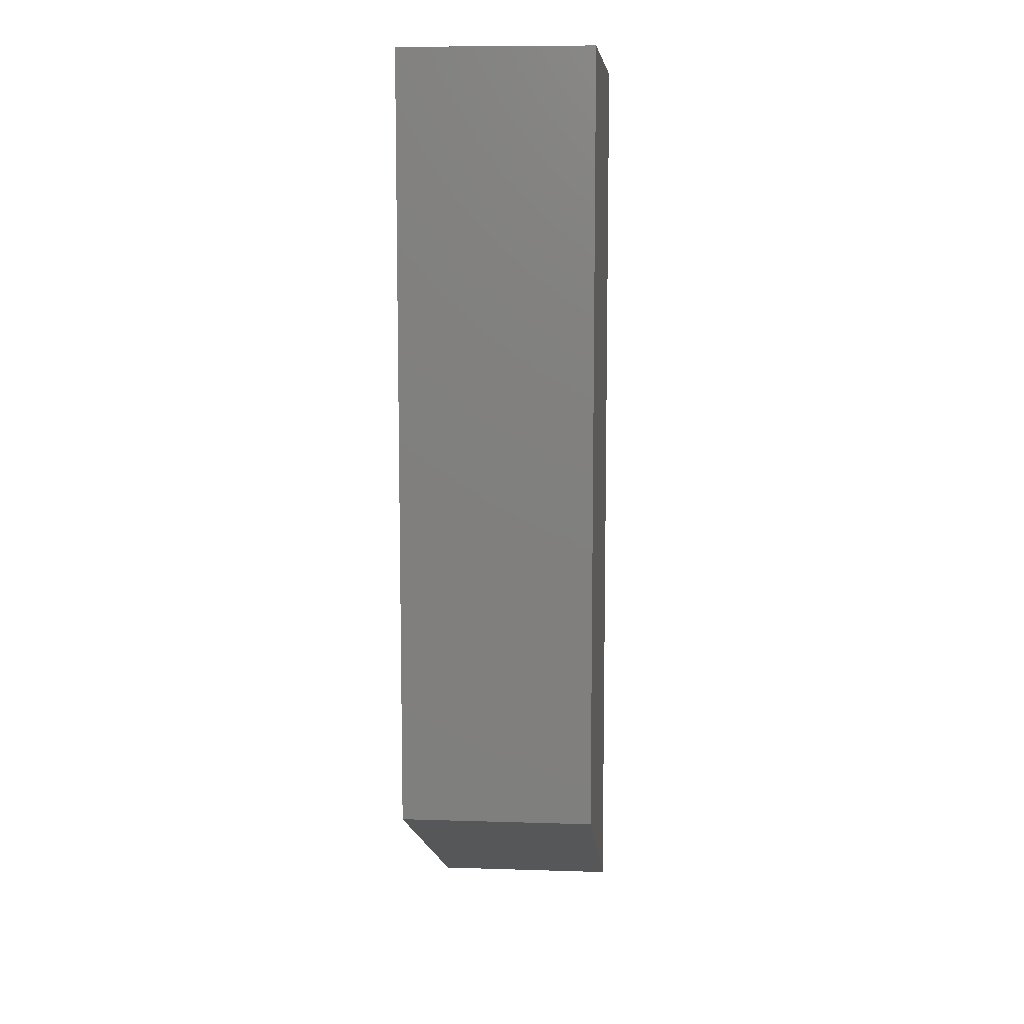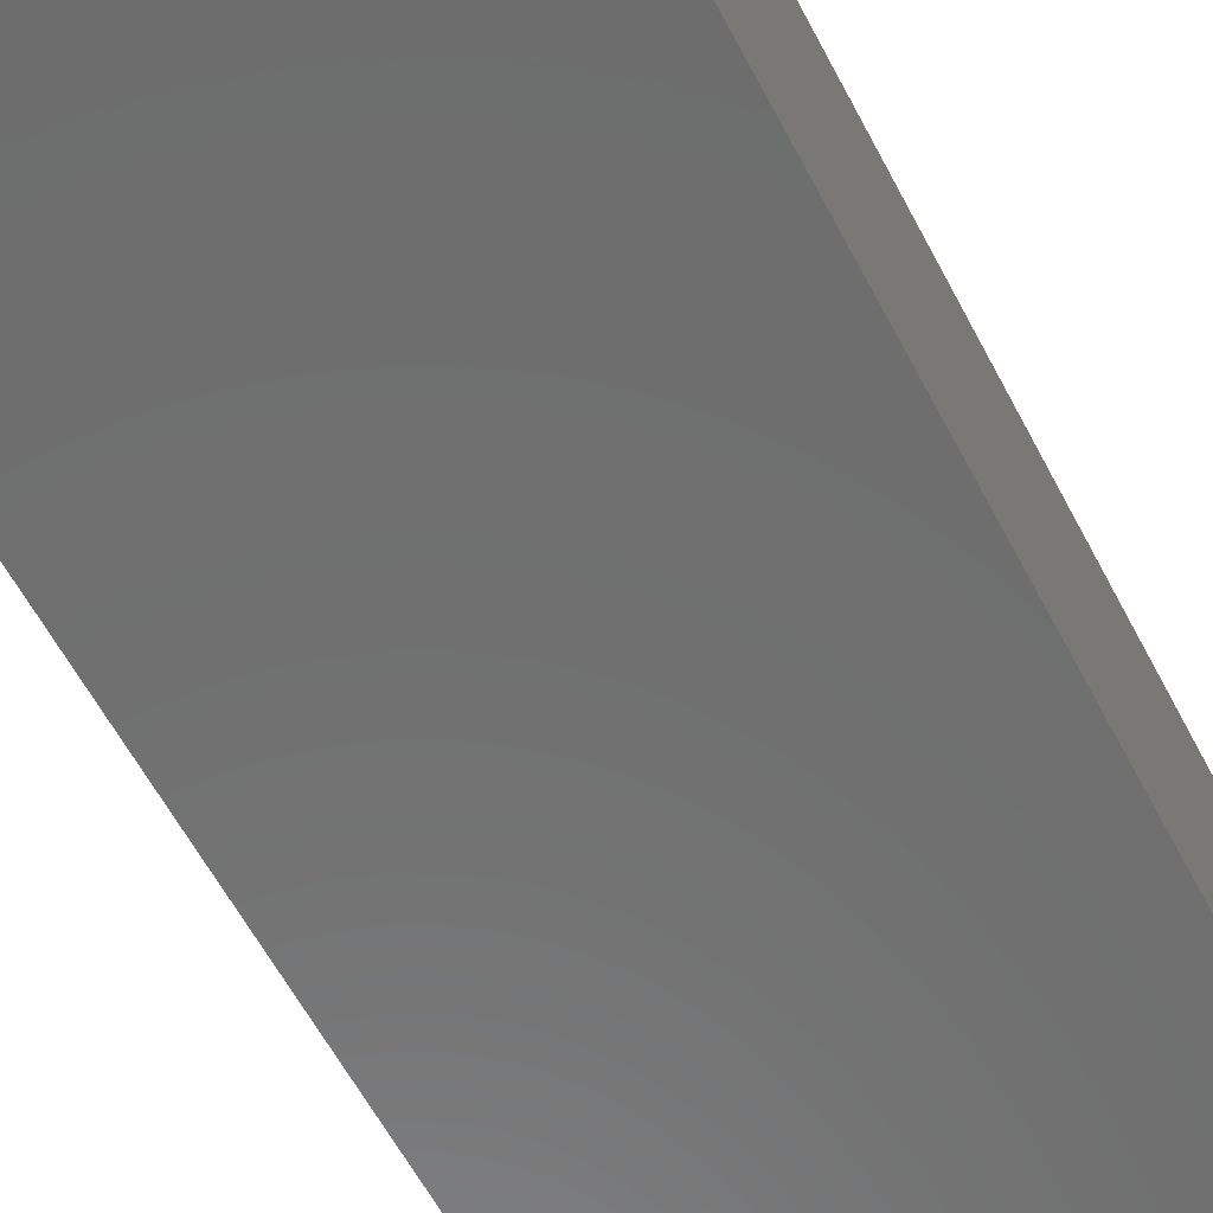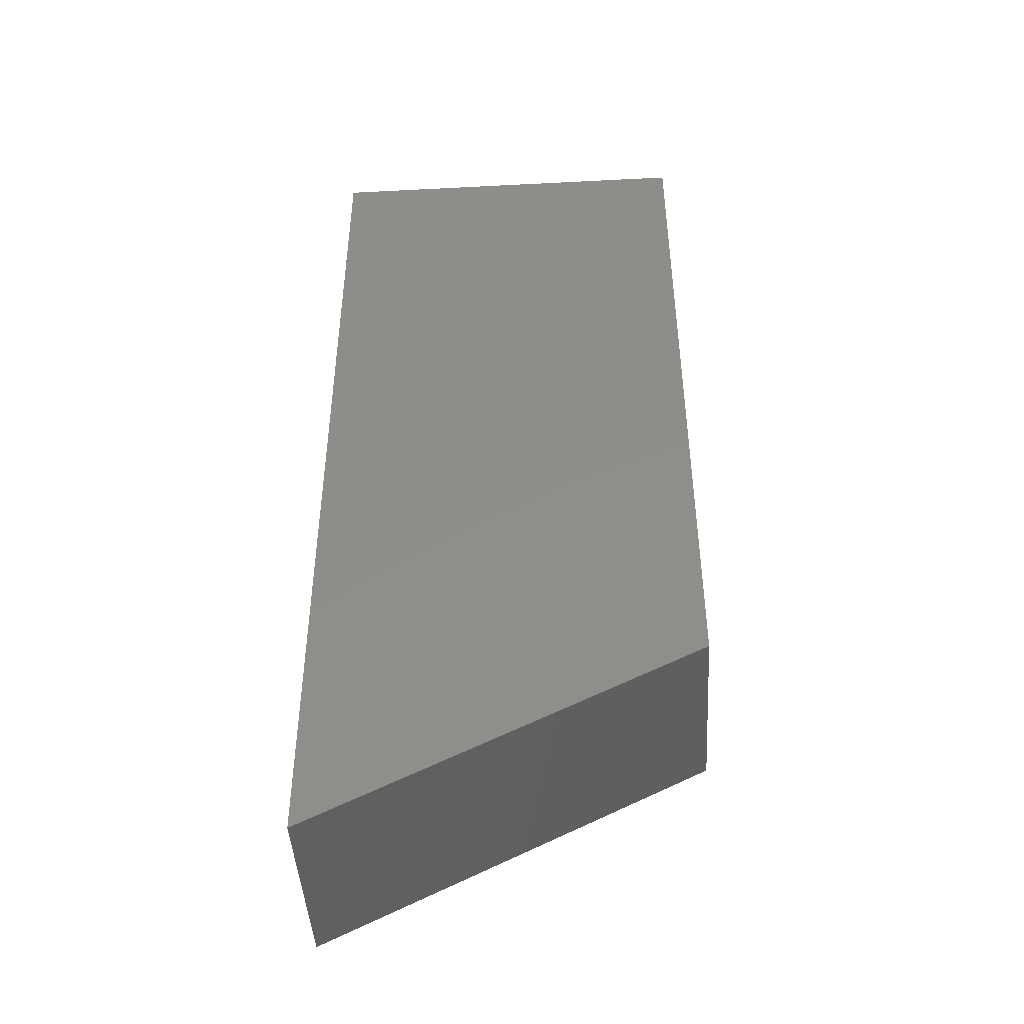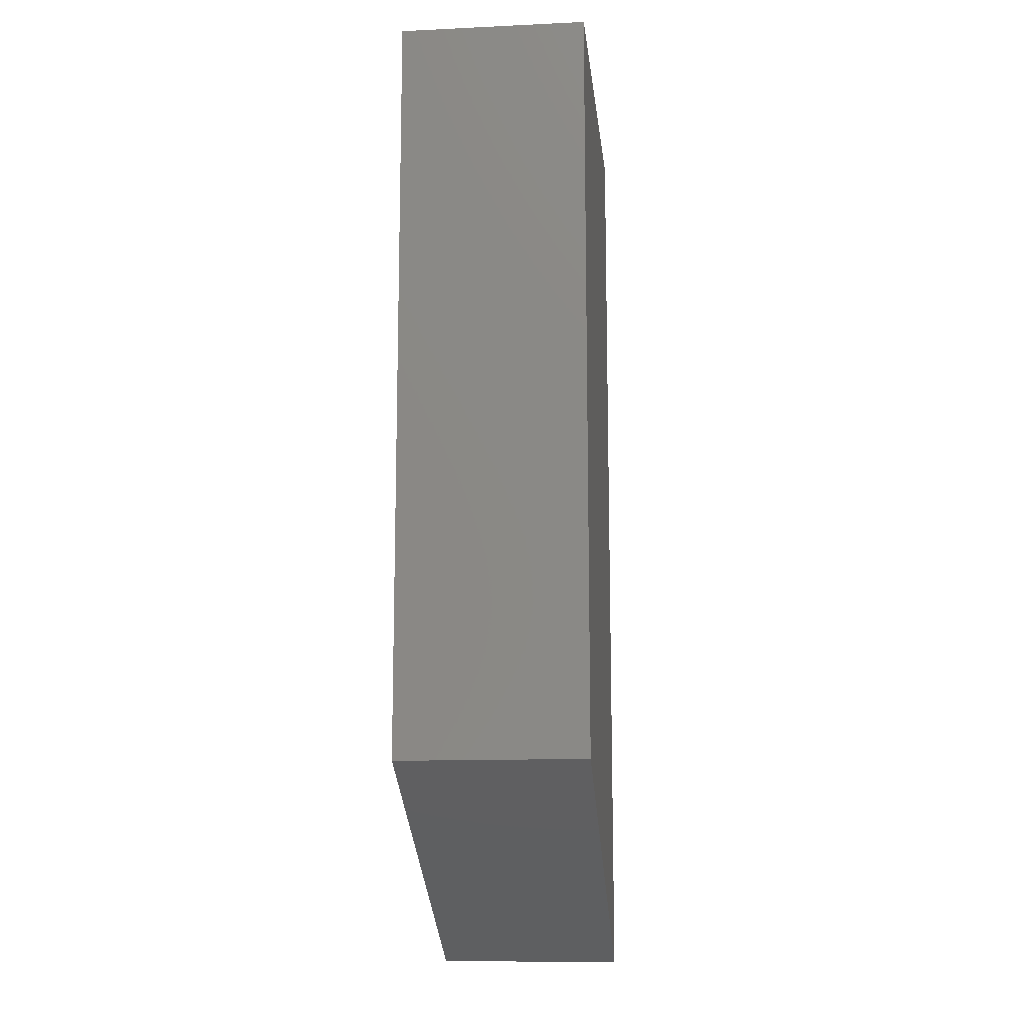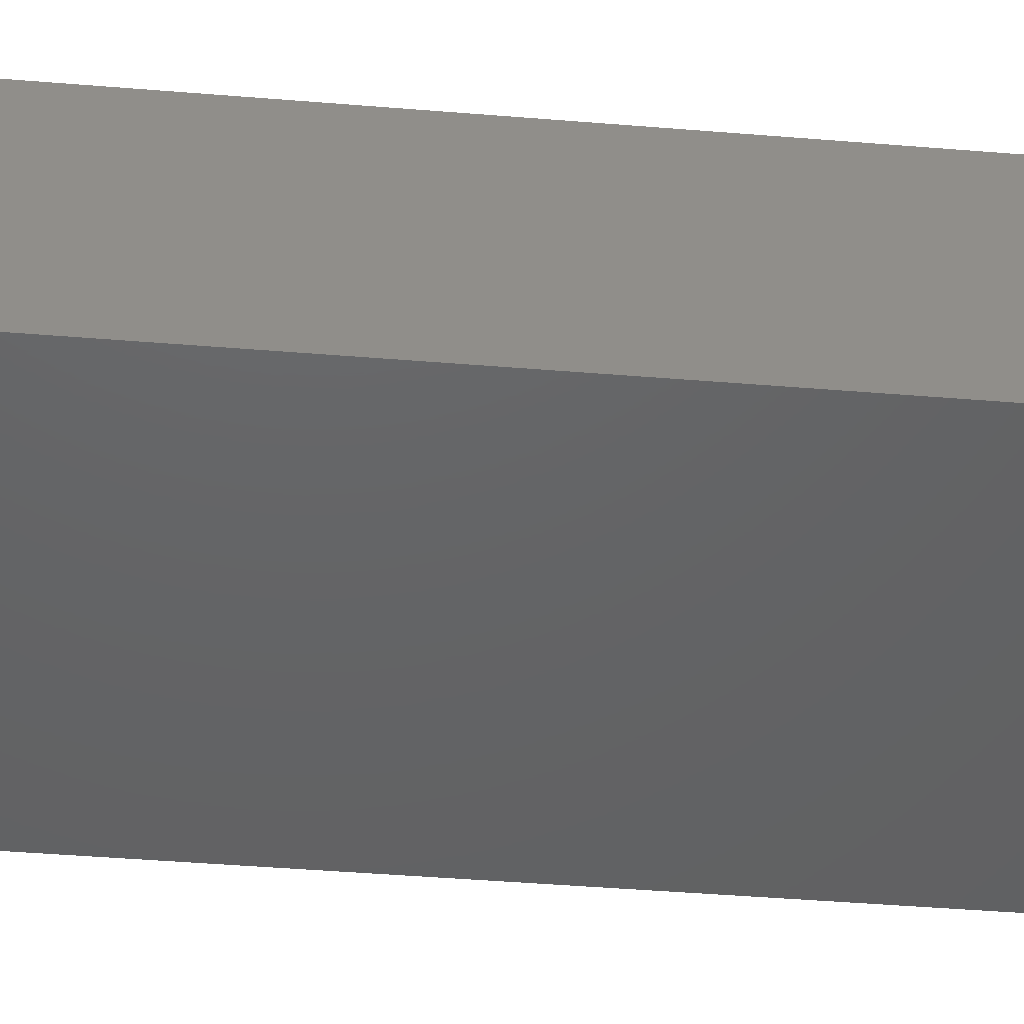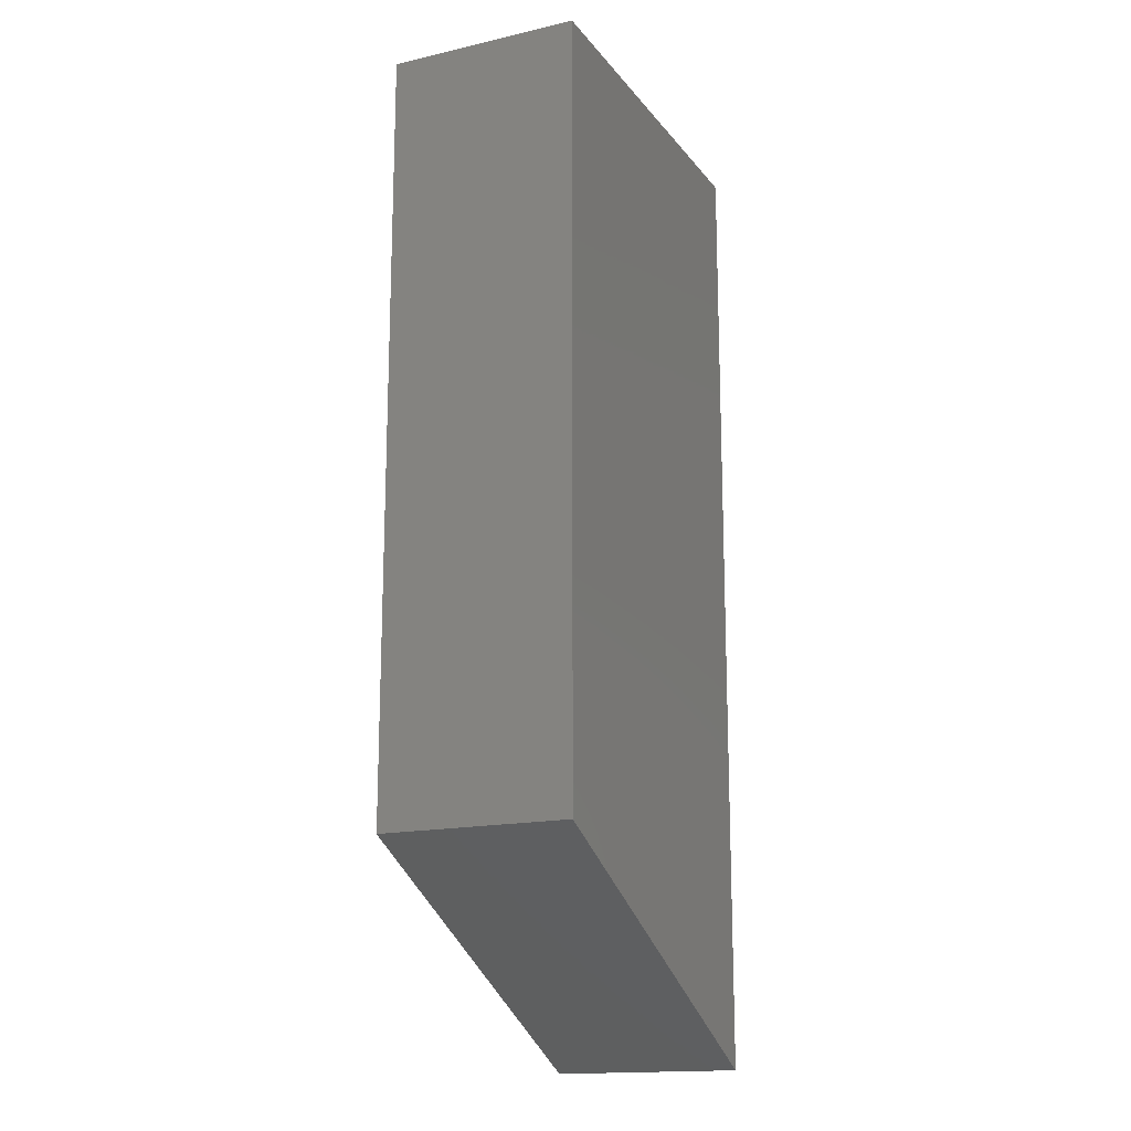
<metadata>
{"format":"stl","ext":"stl","renderer":"f3d","projection":"perspective","resolution":1024,"background":"white","views":[{"elev":9.3,"azim":-85.2,"up":"+Z"},{"elev":-59.7,"azim":-152.5,"up":"+Y"},{"elev":-45.3,"azim":-176.6,"up":"+Z"},{"elev":-13.0,"azim":-83.9,"up":"+Z"},{"elev":-45.3,"azim":-95.4,"up":"+Y"},{"elev":-16.4,"azim":-65.1,"up":"+Z"}]}
</metadata>
<code>
# stl→obj: 12 verts, 20 faces
v 1.402 -0.15 -3.551
v 1.402 -0.149 -3.551
v 1.402 -0.15 -3.548
v 1.402 -0.149 -3.548
v 1.404 -0.15 -3.552
v 1.404 -0.149 -3.552
v 1.404 -0.149 -3.548
v 1.402 -0.149 -3.547
v 1.402 -0.15 -3.547
v 1.404 -0.149 -3.547
v 1.404 -0.15 -3.548
v 1.404 -0.15 -3.547
f 1 2 3
f 2 3 4
f 1 5 2
f 5 2 6
f 2 6 4
f 6 4 7
f 4 8 3
f 8 3 9
f 7 4 10
f 4 10 8
f 1 3 5
f 3 5 11
f 3 9 11
f 9 11 12
f 10 8 12
f 8 12 9
f 10 7 12
f 7 12 11
f 5 11 6
f 11 6 7

</code>
